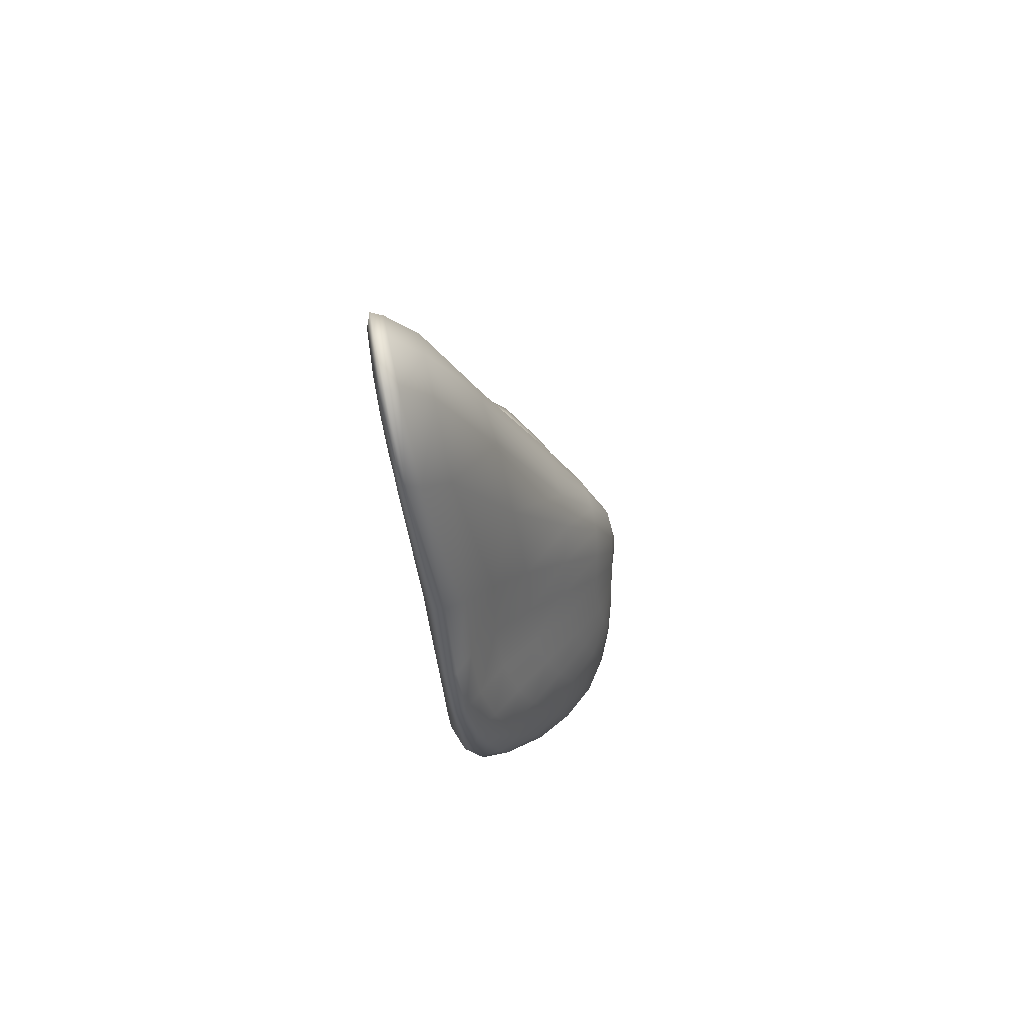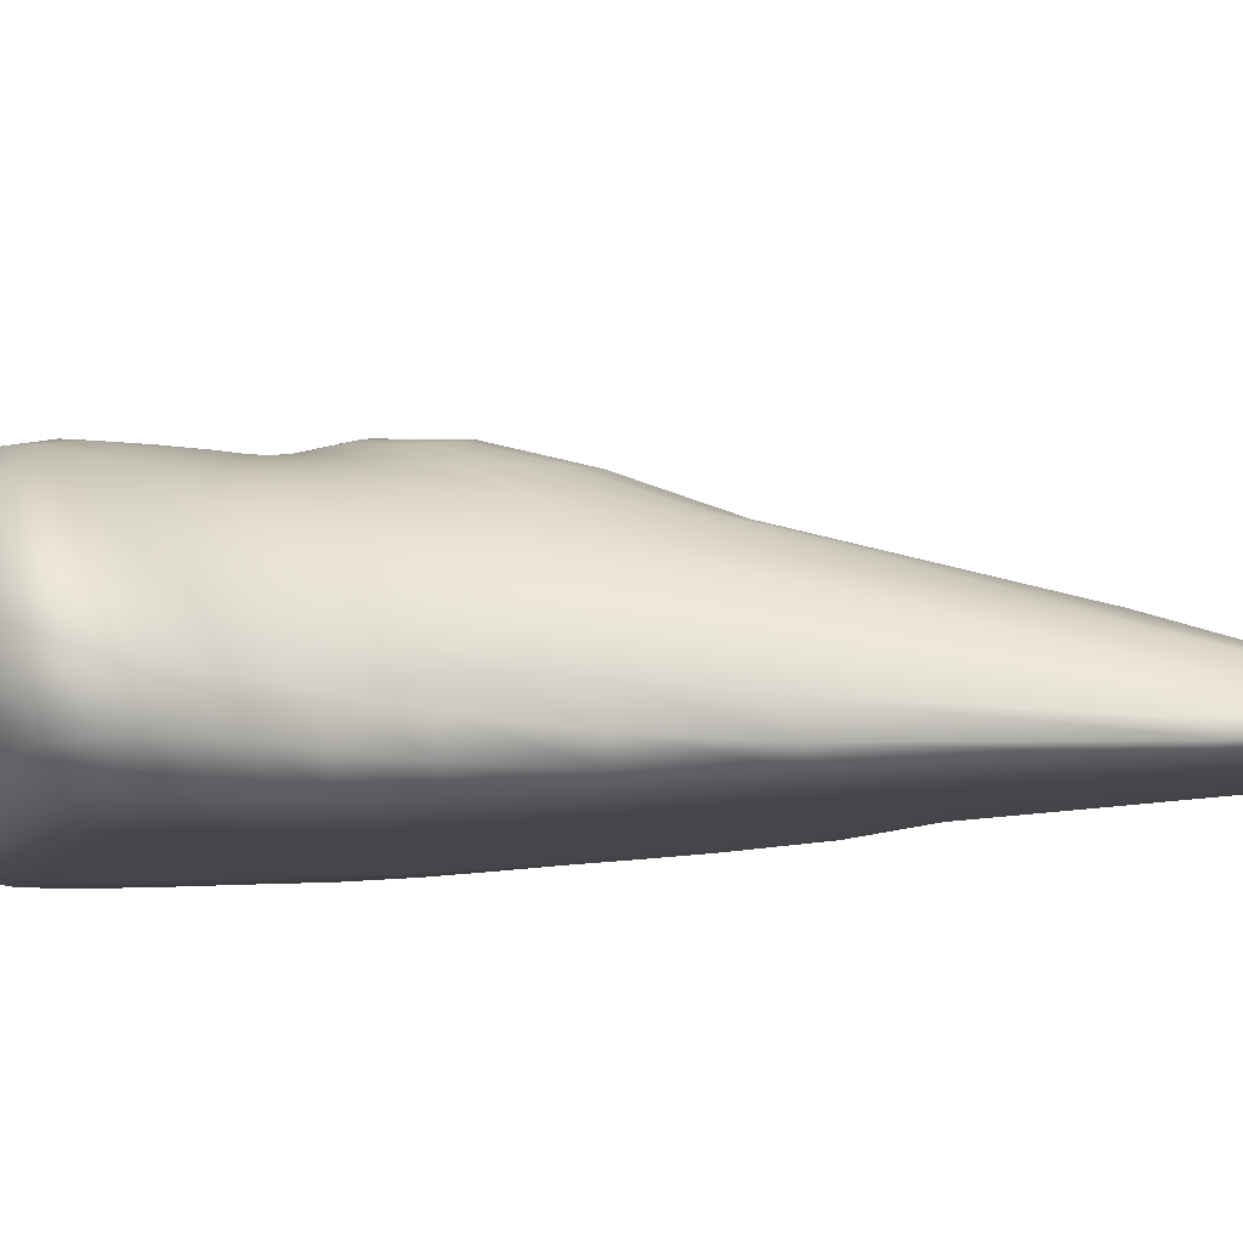
<metadata>
{"format":"obj","ext":"obj","renderer":"f3d","projection":"perspective","resolution":1024,"background":"white","views":[{"elev":75.4,"azim":-11.7,"up":"+Z"},{"elev":79.8,"azim":-94.2,"up":"+Y"}]}
</metadata>
<code>
o Sphere.003
o Sphere.003
v 15.65 16.71 17.18
v 15.63 16.62 17.12
v 15.61 16.53 17.07
v 15.56 16.44 17.02
v 15.5 16.35 16.98
v 15.39 16.27 16.97
v 15.27 16.22 16.99
v 15.15 16.21 17.02
v 15.05 16.23 17.05
v 14.98 16.28 17.08
v 14.95 16.36 17.12
v 14.95 16.46 17.15
v 14.95 16.57 17.19
v 14.95 16.66 17.23
v 14.95 16.75 17.27
v 15.64 16.7 17.21
v 15.63 16.61 17.18
v 15.6 16.51 17.15
v 15.56 16.41 17.13
v 15.49 16.31 17.13
v 15.39 16.23 17.14
v 15.27 16.17 17.17
v 15.15 16.14 17.2
v 15.05 16.15 17.23
v 14.98 16.2 17.25
v 14.95 16.29 17.27
v 14.95 16.41 17.28
v 14.95 16.52 17.29
v 14.95 16.63 17.29
v 14.95 16.74 17.3
v 15.64 16.7 17.23
v 15.62 16.6 17.24
v 15.59 16.49 17.24
v 15.54 16.4 17.25
v 15.46 16.3 17.27
v 15.35 16.22 17.3
v 15.24 16.15 17.34
v 15.14 16.11 17.37
v 15.05 16.11 17.4
v 14.99 16.15 17.41
v 14.96 16.23 17.42
v 14.95 16.35 17.41
v 14.95 16.48 17.39
v 14.95 16.61 17.36
v 14.95 16.73 17.34
v 15.64 16.7 17.26
v 15.62 16.6 17.29
v 15.59 16.49 17.33
v 15.51 16.4 17.37
v 15.41 16.31 17.41
v 15.31 16.22 17.46
v 15.2 16.15 17.5
v 15.11 16.1 17.54
v 15.04 16.09 17.56
v 14.99 16.13 17.57
v 14.96 16.2 17.56
v 14.95 16.32 17.53
v 14.95 16.45 17.49
v 14.95 16.59 17.44
v 14.95 16.72 17.37
v 15.65 16.7 17.29
v 15.62 16.6 17.35
v 15.57 16.51 17.41
v 15.48 16.42 17.48
v 15.37 16.32 17.55
v 15.25 16.23 17.61
v 15.15 16.16 17.66
v 15.08 16.11 17.7
v 15.02 16.1 17.72
v 14.98 16.14 17.72
v 14.96 16.21 17.69
v 14.95 16.3 17.65
v 14.95 16.44 17.59
v 14.95 16.59 17.51
v 14.95 16.72 17.41
v 15.65 16.71 17.32
v 15.62 16.62 17.41
v 15.56 16.53 17.5
v 15.45 16.44 17.59
v 15.32 16.36 17.68
v 15.21 16.26 17.76
v 15.11 16.19 17.83
v 15.04 16.14 17.87
v 15 16.13 17.88
v 14.97 16.17 17.87
v 14.96 16.23 17.83
v 14.96 16.32 17.77
v 14.95 16.45 17.69
v 14.95 16.59 17.58
v 14.95 16.72 17.44
v 15.65 16.72 17.35
v 15.62 16.64 17.46
v 15.55 16.56 17.59
v 15.43 16.49 17.7
v 15.29 16.41 17.82
v 15.17 16.33 17.92
v 15.07 16.24 18
v 15.02 16.19 18.05
v 14.98 16.18 18.06
v 14.97 16.22 18.03
v 14.96 16.27 17.98
v 14.95 16.36 17.89
v 14.95 16.48 17.79
v 14.95 16.61 17.64
v 14.95 16.72 17.47
v 15.66 16.73 17.37
v 15.63 16.67 17.52
v 15.55 16.61 17.67
v 15.42 16.55 17.82
v 15.29 16.48 17.97
v 15.16 16.41 18.09
v 15.07 16.34 18.19
v 15.01 16.28 18.25
v 14.98 16.27 18.25
v 14.96 16.31 18.21
v 14.96 16.36 18.13
v 14.95 16.44 18.02
v 14.95 16.54 17.88
v 14.95 16.64 17.7
v 14.95 16.73 17.49
v 15.66 16.75 17.4
v 15.64 16.71 17.57
v 15.57 16.67 17.75
v 15.44 16.63 17.94
v 15.3 16.58 18.12
v 15.18 16.52 18.29
v 15.08 16.46 18.41
v 15.01 16.45 18.45
v 14.98 16.45 18.44
v 14.96 16.48 18.39
v 14.96 16.51 18.3
v 14.96 16.56 18.15
v 14.95 16.62 17.96
v 14.95 16.68 17.73
v 14.95 16.74 17.5
v 15.67 16.78 17.41
v 15.65 16.76 17.6
v 15.58 16.74 17.81
v 15.46 16.72 18.04
v 15.28 16.71 18.4
v 15.1 16.72 18.85
v 15.01 16.7 18.95
v 14.97 16.69 19.01
v 14.95 16.7 19.01
v 14.94 16.71 18.9
v 14.95 16.71 18.65
v 14.96 16.69 18.25
v 14.95 16.69 18.01
v 14.95 16.71 17.75
v 14.95 16.76 17.5
v 15.67 16.8 17.42
v 15.65 16.81 17.61
v 15.58 16.82 17.84
v 15.46 16.82 18.08
v 15.26 16.87 18.66
v 15.1 16.9 19.06
v 15 16.91 19.18
v 14.97 16.91 19.22
v 14.95 16.91 19.19
v 14.94 16.89 19.09
v 14.94 16.86 18.86
v 14.96 16.79 18.28
v 14.95 16.75 18.02
v 14.95 16.74 17.74
v 14.95 16.77 17.5
v 15.67 16.82 17.41
v 15.65 16.85 17.6
v 15.58 16.88 17.82
v 15.46 16.91 18.06
v 15.24 16.99 18.69
v 15.09 17.04 19.07
v 15 17.07 19.18
v 14.97 17.07 19.21
v 14.95 17.05 19.16
v 14.94 17.02 19.04
v 14.94 16.96 18.78
v 14.96 16.87 18.24
v 14.95 16.81 17.97
v 14.95 16.78 17.71
v 14.95 16.79 17.48
v 15.67 16.83 17.39
v 15.64 16.88 17.56
v 15.57 16.93 17.76
v 15.47 16.98 17.98
v 15.25 17.07 18.55
v 15.09 17.15 18.95
v 15 17.18 19.06
v 14.97 17.19 19.1
v 14.95 17.16 19.05
v 14.94 17.1 18.89
v 14.95 17.01 18.49
v 14.96 16.92 18.13
v 14.95 16.84 17.88
v 14.95 16.8 17.65
v 14.95 16.8 17.46
v 15.66 16.85 17.37
v 15.64 16.9 17.51
v 15.58 16.97 17.67
v 15.48 17.03 17.85
v 15.37 17.1 18.05
v 15.1 17.22 18.65
v 15.01 17.25 18.75
v 14.97 17.25 18.79
v 14.95 17.21 18.74
v 14.95 17.13 18.46
v 14.96 17.04 18.15
v 14.95 16.95 17.96
v 14.95 16.87 17.76
v 14.95 16.83 17.58
v 14.95 16.82 17.43
v 15.65 16.86 17.34
v 15.63 16.92 17.45
v 15.58 16.99 17.57
v 15.5 17.07 17.69
v 15.39 17.15 17.83
v 15.24 17.23 17.98
v 15.09 17.25 18.07
v 15.02 17.25 18.11
v 14.98 17.21 18.1
v 14.96 17.15 18.03
v 14.95 17.06 17.92
v 14.95 16.96 17.77
v 14.95 16.89 17.62
v 14.95 16.85 17.5
v 14.95 16.84 17.39
v 15.65 16.86 17.31
v 15.62 16.94 17.38
v 15.58 17.01 17.46
v 15.51 17.09 17.54
v 15.41 17.17 17.62
v 15.29 17.23 17.69
v 15.16 17.27 17.75
v 15.05 17.26 17.78
v 15 17.23 17.79
v 14.97 17.17 17.75
v 14.95 17.08 17.67
v 14.95 16.99 17.57
v 14.95 16.92 17.48
v 14.95 16.88 17.41
v 14.95 16.85 17.35
v 15.64 16.87 17.28
v 15.62 16.95 17.32
v 15.58 17.03 17.36
v 15.53 17.11 17.41
v 15.44 17.19 17.45
v 15.34 17.25 17.48
v 15.22 17.29 17.49
v 15.11 17.28 17.5
v 15.03 17.26 17.52
v 14.98 17.21 17.5
v 14.95 17.12 17.46
v 14.95 17.03 17.4
v 14.95 16.95 17.36
v 14.95 16.9 17.34
v 14.95 16.87 17.32
v 15.64 16.88 17.25
v 15.62 16.96 17.26
v 15.59 17.05 17.27
v 15.54 17.14 17.28
v 15.47 17.23 17.29
v 15.37 17.3 17.3
v 15.26 17.35 17.29
v 15.14 17.37 17.32
v 15.04 17.35 17.34
v 14.98 17.29 17.34
v 14.95 17.19 17.32
v 14.95 17.08 17.3
v 14.95 16.99 17.28
v 14.95 16.93 17.28
v 14.95 16.88 17.29
v 15.64 16.88 17.22
v 15.62 16.98 17.2
v 15.59 17.07 17.18
v 15.55 17.17 17.17
v 15.48 17.27 17.15
v 15.39 17.38 17.14
v 15.28 17.46 17.16
v 15.15 17.49 17.2
v 15.05 17.46 17.23
v 14.98 17.39 17.24
v 14.95 17.27 17.23
v 14.95 17.14 17.22
v 14.95 17.03 17.22
v 14.95 16.95 17.23
v 14.95 16.89 17.26
v 15.65 16.89 17.19
v 15.63 16.98 17.15
v 15.6 17.09 17.1
v 15.56 17.2 17.06
v 15.5 17.32 17.03
v 15.41 17.46 17.03
v 15.28 17.56 17.06
v 15.16 17.59 17.1
v 15.05 17.55 17.13
v 14.98 17.46 17.14
v 14.95 17.34 17.16
v 14.95 17.2 17.16
v 14.95 17.07 17.17
v 14.95 16.97 17.19
v 14.95 16.9 17.24
v 15.65 16.89 17.16
v 15.64 16.99 17.09
v 15.62 17.09 17.02
v 15.59 17.22 16.96
v 15.52 17.36 16.93
v 15.42 17.51 16.94
v 15.29 17.61 16.96
v 15.16 17.63 16.99
v 15.05 17.59 17.02
v 14.98 17.5 17.05
v 14.95 17.38 17.08
v 14.95 17.24 17.1
v 14.95 17.09 17.12
v 14.95 16.98 17.16
v 14.95 16.9 17.22
v 15.66 16.88 17.14
v 15.65 16.98 17.05
v 15.64 17.09 16.95
v 15.61 17.21 16.88
v 15.53 17.36 16.85
v 15.42 17.5 16.85
v 15.29 17.59 16.86
v 15.16 17.6 16.88
v 15.05 17.57 16.92
v 14.98 17.49 16.96
v 14.95 17.38 17
v 14.95 17.24 17.05
v 14.95 17.1 17.08
v 14.95 16.99 17.13
v 14.95 16.9 17.2
v 14.95 16.82 17.3
v 15.66 16.87 17.12
v 15.66 16.96 17.01
v 15.65 17.06 16.89
v 15.62 17.18 16.81
v 15.53 17.31 16.78
v 15.41 17.42 16.77
v 15.28 17.48 16.77
v 15.16 17.49 16.79
v 15.05 17.48 16.82
v 14.98 17.42 16.87
v 14.95 17.33 16.93
v 14.95 17.21 16.99
v 14.95 17.08 17.05
v 14.95 16.98 17.1
v 14.95 16.9 17.18
v 15.66 16.86 17.11
v 15.67 16.93 16.98
v 15.66 17.01 16.85
v 15.61 17.1 16.76
v 15.53 17.2 16.71
v 15.4 17.27 16.69
v 15.27 17.31 16.69
v 15.15 17.32 16.71
v 15.05 17.31 16.74
v 14.98 17.28 16.8
v 14.95 17.22 16.87
v 14.95 17.14 16.94
v 14.95 17.04 17.01
v 14.95 16.96 17.08
v 14.95 16.89 17.17
v 15.66 16.84 17.1
v 15.66 16.89 16.96
v 15.65 16.95 16.82
v 15.6 17 16.72
v 15.51 17.06 16.65
v 15.39 17.1 16.61
v 15.26 17.13 16.61
v 15.15 17.14 16.63
v 15.05 17.13 16.66
v 14.98 17.11 16.72
v 14.95 17.07 16.8
v 14.95 17.02 16.89
v 14.95 16.98 16.98
v 14.95 16.93 17.06
v 14.95 16.88 17.17
v 15.66 16.82 17.09
v 15.66 16.85 16.94
v 15.64 16.88 16.81
v 15.58 16.9 16.7
v 15.5 16.93 16.61
v 15.39 16.94 16.55
v 15.26 16.96 16.53
v 15.15 16.97 16.54
v 15.05 16.96 16.58
v 14.98 16.95 16.65
v 14.95 16.93 16.74
v 14.95 16.91 16.84
v 14.95 16.9 16.95
v 14.95 16.89 17.05
v 14.95 16.87 17.16
v 15.66 16.8 17.09
v 15.66 16.81 16.94
v 15.63 16.81 16.8
v 15.58 16.81 16.69
v 15.5 16.81 16.58
v 15.39 16.8 16.5
v 15.27 16.8 16.46
v 15.15 16.8 16.47
v 15.05 16.8 16.52
v 14.98 16.8 16.59
v 14.95 16.8 16.69
v 14.95 16.81 16.81
v 14.95 16.83 16.93
v 14.95 16.85 17.05
v 14.95 16.85 17.16
v 15.66 16.78 17.09
v 15.65 16.77 16.95
v 15.63 16.75 16.81
v 15.57 16.73 16.69
v 15.5 16.7 16.58
v 15.4 16.67 16.48
v 15.27 16.65 16.44
v 15.15 16.66 16.45
v 15.05 16.67 16.5
v 14.98 16.68 16.58
v 14.95 16.7 16.68
v 14.95 16.73 16.8
v 14.95 16.77 16.93
v 14.95 16.81 17.05
v 14.95 16.83 17.17
v 15.66 16.76 17.1
v 15.65 16.73 16.96
v 15.62 16.7 16.83
v 15.57 16.66 16.71
v 15.5 16.61 16.6
v 15.4 16.56 16.5
v 15.27 16.54 16.47
v 15.15 16.53 16.48
v 15.05 16.55 16.53
v 14.98 16.57 16.61
v 14.95 16.61 16.71
v 14.95 16.66 16.82
v 14.95 16.72 16.95
v 14.95 16.78 17.06
v 14.95 16.82 17.18
v 15.66 16.79 17.24
v 15.65 16.75 17.11
v 15.64 16.7 16.99
v 15.62 16.65 16.87
v 15.57 16.59 16.76
v 15.5 16.54 16.66
v 15.4 16.47 16.57
v 15.27 16.44 16.55
v 15.15 16.43 16.57
v 15.05 16.45 16.61
v 14.98 16.49 16.68
v 14.95 16.54 16.77
v 14.95 16.61 16.87
v 14.95 16.68 16.98
v 14.95 16.75 17.09
v 14.95 16.8 17.19
v 15.65 16.73 17.13
v 15.64 16.67 17.03
v 15.61 16.6 16.92
v 15.57 16.54 16.83
v 15.49 16.47 16.74
v 15.39 16.4 16.68
v 15.27 16.36 16.67
v 15.15 16.35 16.69
v 15.05 16.37 16.73
v 14.98 16.41 16.79
v 14.95 16.48 16.86
v 14.95 16.56 16.94
v 14.95 16.64 17.03
v 14.95 16.72 17.12
v 14.95 16.78 17.21
v 15.65 16.72 17.15
v 15.63 16.64 17.07
v 15.61 16.57 16.99
v 15.56 16.49 16.92
v 15.49 16.41 16.85
v 15.39 16.34 16.81
v 15.26 16.29 16.82
v 15.15 16.28 16.85
v 15.05 16.3 16.88
v 14.98 16.35 16.92
v 14.95 16.43 16.98
v 14.95 16.52 17.04
v 14.95 16.61 17.1
v 14.95 16.69 17.17
v 14.95 16.77 17.24
f 12 11 26 27
f 6 5 20 21
f 13 12 27 28
f 7 6 21 22
f 14 13 28 29
f 8 7 22 23
f 2 1 16 17
f 15 14 29 30
f 9 8 23 24
f 3 2 17 18
f 10 9 24 25
f 4 3 18 19
f 11 10 25 26
f 5 4 19 20
f 29 28 43 44
f 23 22 37 38
f 17 16 31 32
f 30 29 44 45
f 24 23 38 39
f 18 17 32 33
f 25 24 39 40
f 19 18 33 34
f 26 25 40 41
f 20 19 34 35
f 27 26 41 42
f 21 20 35 36
f 28 27 42 43
f 22 21 36 37
f 42 41 56 57
f 36 35 50 51
f 43 42 57 58
f 37 36 51 52
f 44 43 58 59
f 38 37 52 53
f 32 31 46 47
f 45 44 59 60
f 39 38 53 54
f 33 32 47 48
f 40 39 54 55
f 34 33 48 49
f 41 40 55 56
f 35 34 49 50
f 55 54 69 70
f 49 48 63 64
f 56 55 70 71
f 50 49 64 65
f 57 56 71 72
f 51 50 65 66
f 58 57 72 73
f 52 51 66 67
f 59 58 73 74
f 53 52 67 68
f 47 46 61 62
f 60 59 74 75
f 54 53 68 69
f 48 47 62 63
f 74 73 88 89
f 68 67 82 83
f 62 61 76 77
f 75 74 89 90
f 69 68 83 84
f 63 62 77 78
f 70 69 84 85
f 64 63 78 79
f 71 70 85 86
f 65 64 79 80
f 72 71 86 87
f 66 65 80 81
f 73 72 87 88
f 67 66 81 82
f 87 86 101 102
f 81 80 95 96
f 88 87 102 103
f 82 81 96 97
f 89 88 103 104
f 83 82 97 98
f 77 76 91 92
f 90 89 104 105
f 84 83 98 99
f 78 77 92 93
f 85 84 99 100
f 79 78 93 94
f 86 85 100 101
f 80 79 94 95
f 100 99 114 115
f 94 93 108 109
f 101 100 115 116
f 95 94 109 110
f 102 101 116 117
f 96 95 110 111
f 103 102 117 118
f 97 96 111 112
f 104 103 118 119
f 98 97 112 113
f 92 91 106 107
f 105 104 119 120
f 99 98 113 114
f 93 92 107 108
f 119 118 133 134
f 113 112 127 128
f 107 106 121 122
f 120 119 134 135
f 114 113 128 129
f 108 107 122 123
f 115 114 129 130
f 109 108 123 124
f 116 115 130 131
f 110 109 124 125
f 117 116 131 132
f 111 110 125 126
f 118 117 132 133
f 112 111 126 127
f 125 124 139 140
f 132 131 146 147
f 126 125 140 141
f 133 132 147 148
f 127 126 141 142
f 134 133 148 149
f 128 127 142 143
f 122 121 136 137
f 135 134 149 150
f 129 128 143 144
f 123 122 137 138
f 130 129 144 145
f 124 123 138 139
f 131 130 145 146
f 144 143 158 159
f 138 137 152 153
f 145 144 159 160
f 139 138 153 154
f 146 145 160 161
f 140 139 154 155
f 147 146 161 162
f 141 140 155 156
f 148 147 162 163
f 142 141 156 157
f 149 148 163 164
f 143 142 157 158
f 137 136 151 152
f 150 149 164 165
f 163 162 177 178
f 157 156 171 172
f 164 163 178 179
f 158 157 172 173
f 152 151 166 167
f 165 164 179 180
f 159 158 173 174
f 153 152 167 168
f 160 159 174 175
f 154 153 168 169
f 161 160 175 176
f 155 154 169 170
f 162 161 176 177
f 156 155 170 171
f 176 175 190 191
f 170 169 184 185
f 177 176 191 192
f 171 170 185 186
f 178 177 192 193
f 172 171 186 187
f 179 178 193 194
f 173 172 187 188
f 167 166 181 182
f 180 179 194 195
f 174 173 188 189
f 168 167 182 183
f 175 174 189 190
f 169 168 183 184
f 195 194 209 210
f 189 188 203 204
f 183 182 197 198
f 190 189 204 205
f 184 183 198 199
f 191 190 205 206
f 185 184 199 200
f 192 191 206 207
f 186 185 200 201
f 193 192 207 208
f 187 186 201 202
f 194 193 208 209
f 188 187 202 203
f 182 181 196 197
f 208 207 222 223
f 202 201 216 217
f 209 208 223 224
f 203 202 217 218
f 197 196 211 212
f 210 209 224 225
f 204 203 218 219
f 198 197 212 213
f 205 204 219 220
f 199 198 213 214
f 206 205 220 221
f 200 199 214 215
f 207 206 221 222
f 201 200 215 216
f 221 220 235 236
f 215 214 229 230
f 222 221 236 237
f 216 215 230 231
f 223 222 237 238
f 217 216 231 232
f 224 223 238 239
f 218 217 232 233
f 212 211 226 227
f 225 224 239 240
f 219 218 233 234
f 213 212 227 228
f 220 219 234 235
f 214 213 228 229
f 240 239 254 255
f 234 233 248 249
f 228 227 242 243
f 235 234 249 250
f 229 228 243 244
f 236 235 250 251
f 230 229 244 245
f 237 236 251 252
f 231 230 245 246
f 238 237 252 253
f 232 231 246 247
f 239 238 253 254
f 233 232 247 248
f 227 226 241 242
f 253 252 267 268
f 247 246 261 262
f 254 253 268 269
f 248 247 262 263
f 242 241 256 257
f 255 254 269 270
f 249 248 263 264
f 243 242 257 258
f 250 249 264 265
f 244 243 258 259
f 251 250 265 266
f 245 244 259 260
f 252 251 266 267
f 246 245 260 261
f 259 258 273 274
f 266 265 280 281
f 260 259 274 275
f 267 266 281 282
f 261 260 275 276
f 268 267 282 283
f 262 261 276 277
f 269 268 283 284
f 263 262 277 278
f 257 256 271 272
f 270 269 284 285
f 264 263 278 279
f 258 257 272 273
f 265 264 279 280
f 278 277 292 293
f 272 271 286 287
f 285 284 299 300
f 279 278 293 294
f 273 272 287 288
f 280 279 294 295
f 274 273 288 289
f 281 280 295 296
f 275 274 289 290
f 282 281 296 297
f 276 275 290 291
f 283 282 297 298
f 277 276 291 292
f 284 283 298 299
f 297 296 311 312
f 291 290 305 306
f 298 297 312 313
f 292 291 306 307
f 299 298 313 314
f 293 292 307 308
f 287 286 301 302
f 300 299 314 315
f 294 293 308 309
f 288 287 302 303
f 295 294 309 310
f 289 288 303 304
f 296 295 310 311
f 290 289 304 305
f 310 309 324 325
f 304 303 318 319
f 311 310 325 326
f 305 304 319 320
f 312 311 326 327
f 306 305 320 321
f 313 312 327 328
f 307 306 321 322
f 314 313 328 329
f 308 307 322 323
f 302 301 316 317
f 315 314 329 330
f 309 308 323 324
f 303 302 317 318
f 329 328 344 345
f 323 322 338 339
f 317 316 332 333
f 330 329 345 346
f 324 323 339 340
f 318 317 333 334
f 325 324 340 341
f 319 318 334 335
f 326 325 341 342
f 320 319 335 336
f 327 326 342 343
f 321 320 336 337
f 328 327 343 344
f 322 321 337 338
f 343 342 357 358
f 337 336 351 352
f 344 343 358 359
f 338 337 352 353
f 345 344 359 360
f 339 338 353 354
f 333 332 347 348
f 346 345 360 361
f 340 339 354 355
f 334 333 348 349
f 341 340 355 356
f 335 334 349 350
f 342 341 356 357
f 336 335 350 351
f 356 355 370 371
f 350 349 364 365
f 357 356 371 372
f 351 350 365 366
f 358 357 372 373
f 352 351 366 367
f 359 358 373 374
f 353 352 367 368
f 360 359 374 375
f 354 353 368 369
f 348 347 362 363
f 361 360 375 376
f 355 354 369 370
f 349 348 363 364
f 375 374 389 390
f 369 368 383 384
f 363 362 377 378
f 376 375 390 391
f 370 369 384 385
f 364 363 378 379
f 371 370 385 386
f 365 364 379 380
f 372 371 386 387
f 366 365 380 381
f 373 372 387 388
f 367 366 381 382
f 374 373 388 389
f 368 367 382 383
f 388 387 402 403
f 382 381 396 397
f 389 388 403 404
f 383 382 397 398
f 390 389 404 405
f 384 383 398 399
f 378 377 392 393
f 391 390 405 406
f 385 384 399 400
f 379 378 393 394
f 386 385 400 401
f 380 379 394 395
f 387 386 401 402
f 381 380 395 396
f 394 393 408 409
f 401 400 415 416
f 395 394 409 410
f 402 401 416 417
f 396 395 410 411
f 403 402 417 418
f 397 396 411 412
f 404 403 418 419
f 398 397 412 413
f 405 404 419 420
f 399 398 413 414
f 393 392 407 408
f 406 405 420 421
f 400 399 414 415
f 413 412 427 428
f 420 419 434 435
f 414 413 428 429
f 408 407 422 423
f 421 420 435 436
f 415 414 429 430
f 409 408 423 424
f 416 415 430 431
f 410 409 424 425
f 417 416 431 432
f 411 410 425 426
f 418 417 432 433
f 412 411 426 427
f 419 418 433 434
f 432 431 447 448
f 426 425 441 442
f 433 432 448 449
f 427 426 442 443
f 434 433 449 450
f 428 427 443 444
f 435 434 450 451
f 429 428 444 445
f 423 422 438 439
f 436 435 451 452
f 430 429 445 446
f 424 423 439 440
f 431 430 446 447
f 425 424 440 441
f 452 451 466 467
f 446 445 460 461
f 440 439 454 455
f 447 446 461 462
f 441 440 455 456
f 448 447 462 463
f 442 441 456 457
f 449 448 463 464
f 443 442 457 458
f 450 449 464 465
f 444 443 458 459
f 451 450 465 466
f 445 444 459 460
f 439 438 453 454
f 465 464 479 480
f 459 458 473 474
f 466 465 480 481
f 460 459 474 475
f 454 453 468 469
f 467 466 481 482
f 461 460 475 476
f 455 454 469 470
f 462 461 476 477
f 456 455 470 471
f 463 462 477 478
f 457 456 471 472
f 464 463 478 479
f 458 457 472 473
f 1 437 16
f 331 15 30
f 331 30 45
f 16 437 31
f 31 437 46
f 331 45 60
f 331 60 75
f 46 437 61
f 331 75 90
f 61 437 76
f 76 437 91
f 331 90 105
f 331 105 120
f 91 437 106
f 106 437 121
f 331 120 135
f 121 437 136
f 331 135 150
f 331 150 165
f 136 437 151
f 151 437 166
f 331 165 180
f 166 437 181
f 331 180 195
f 331 195 210
f 181 437 196
f 196 437 211
f 331 210 225
f 211 437 226
f 331 225 240
f 331 240 255
f 226 437 241
f 241 437 256
f 331 255 270
f 256 437 271
f 331 270 285
f 331 285 300
f 271 437 286
f 286 437 301
f 331 300 315
f 331 315 330
f 301 437 316
f 331 330 346
f 316 437 332
f 332 437 347
f 331 346 361
f 331 361 376
f 347 437 362
f 331 376 391
f 362 437 377
f 377 437 392
f 331 391 406
f 331 406 421
f 392 437 407
f 407 437 422
f 331 421 436
f 422 437 438
f 331 436 452
f 331 452 467
f 438 437 453
f 453 437 468
f 331 467 482
f 478 477 10 11
f 472 471 4 5
f 479 478 11 12
f 473 472 5 6
f 480 479 12 13
f 474 473 6 7
f 468 437 1
f 481 480 13 14
f 475 474 7 8
f 469 468 1 2
f 482 481 14 15
f 476 475 8 9
f 470 469 2 3
f 331 482 15
f 477 476 9 10
f 471 470 3 4

</code>
